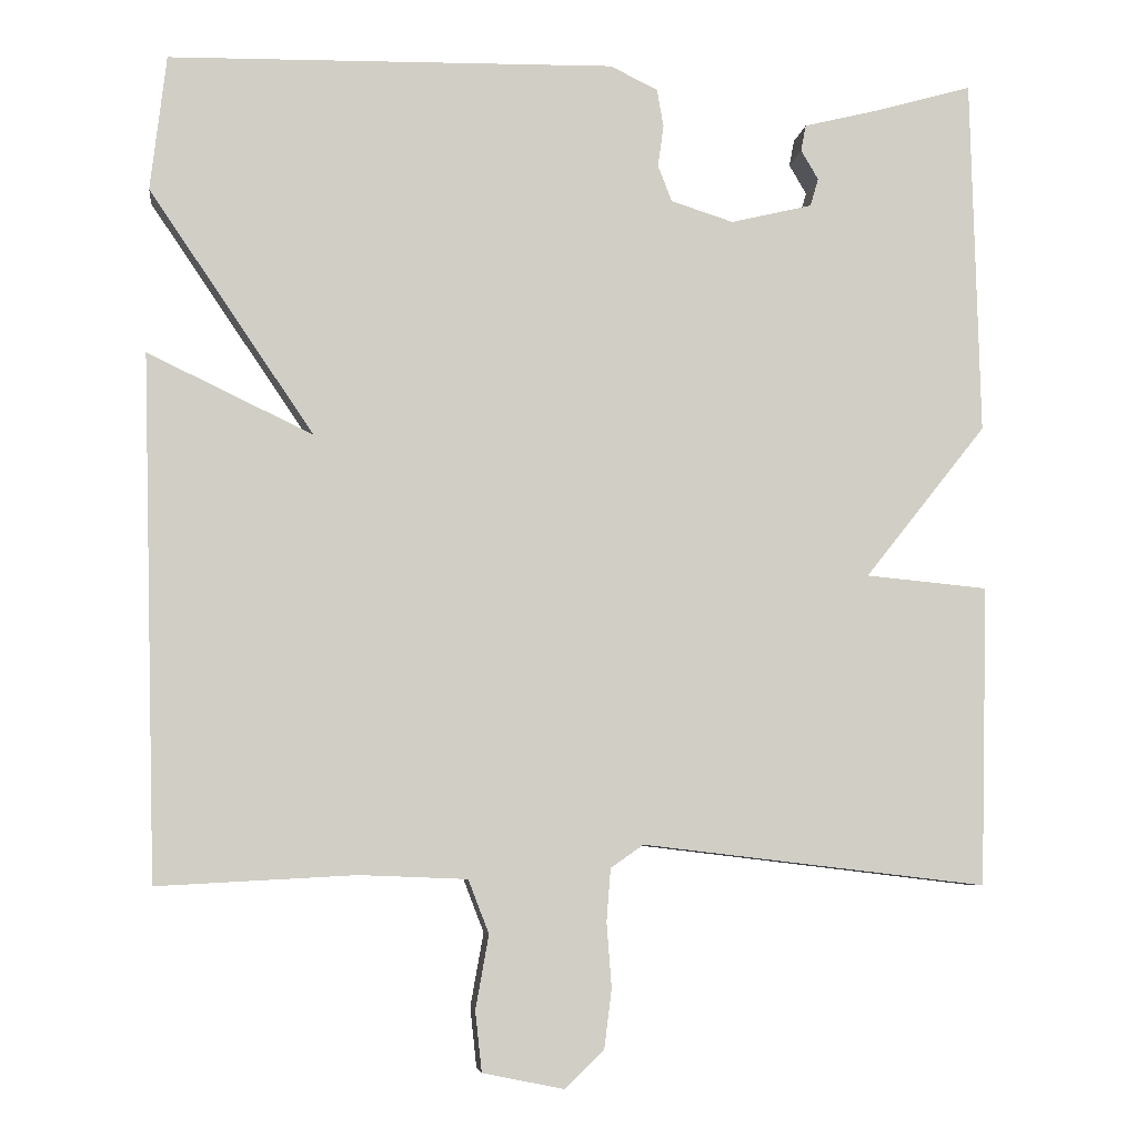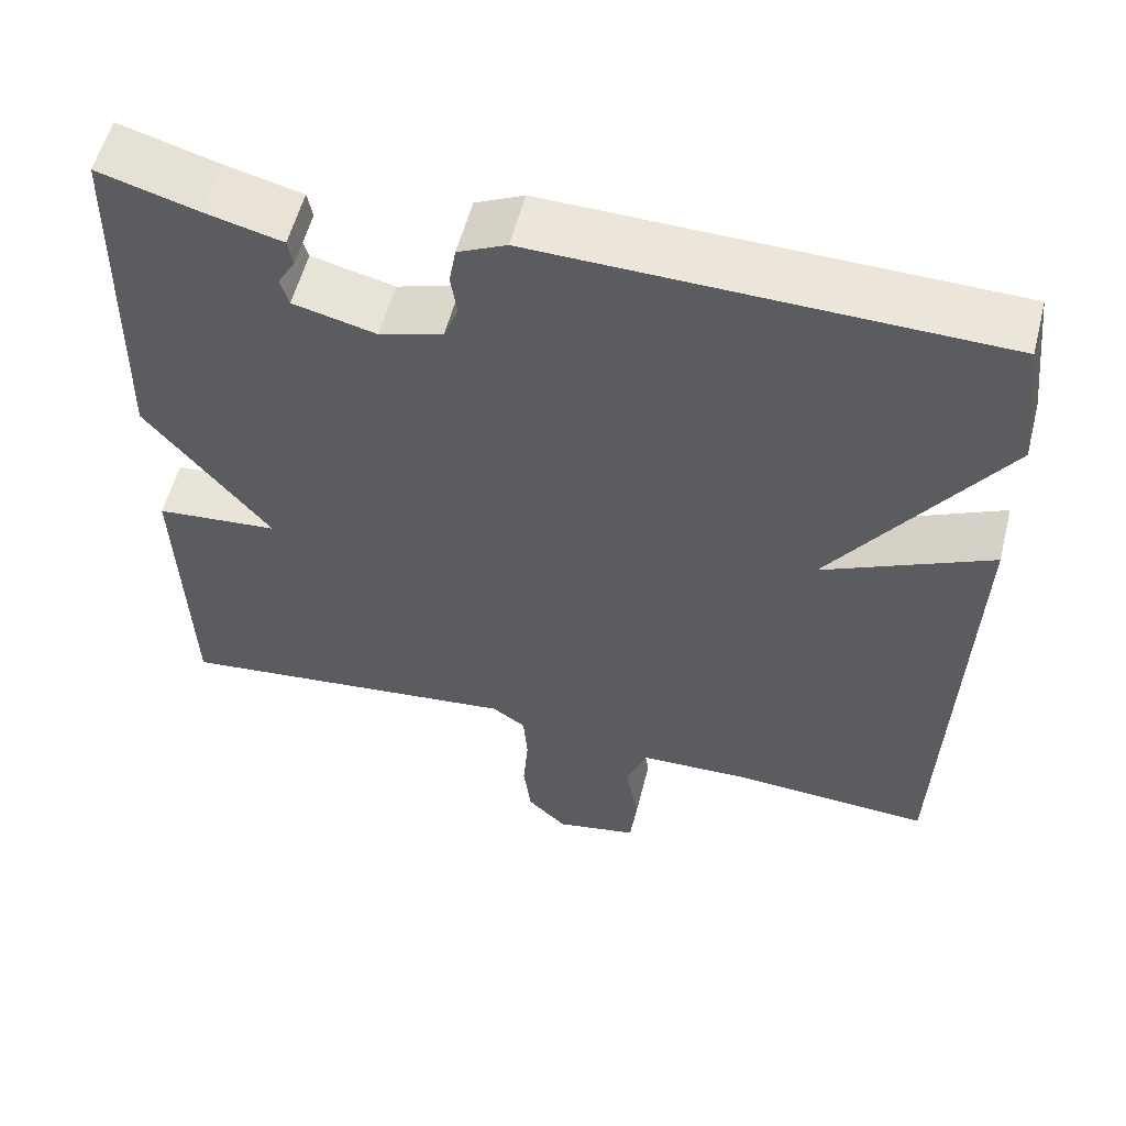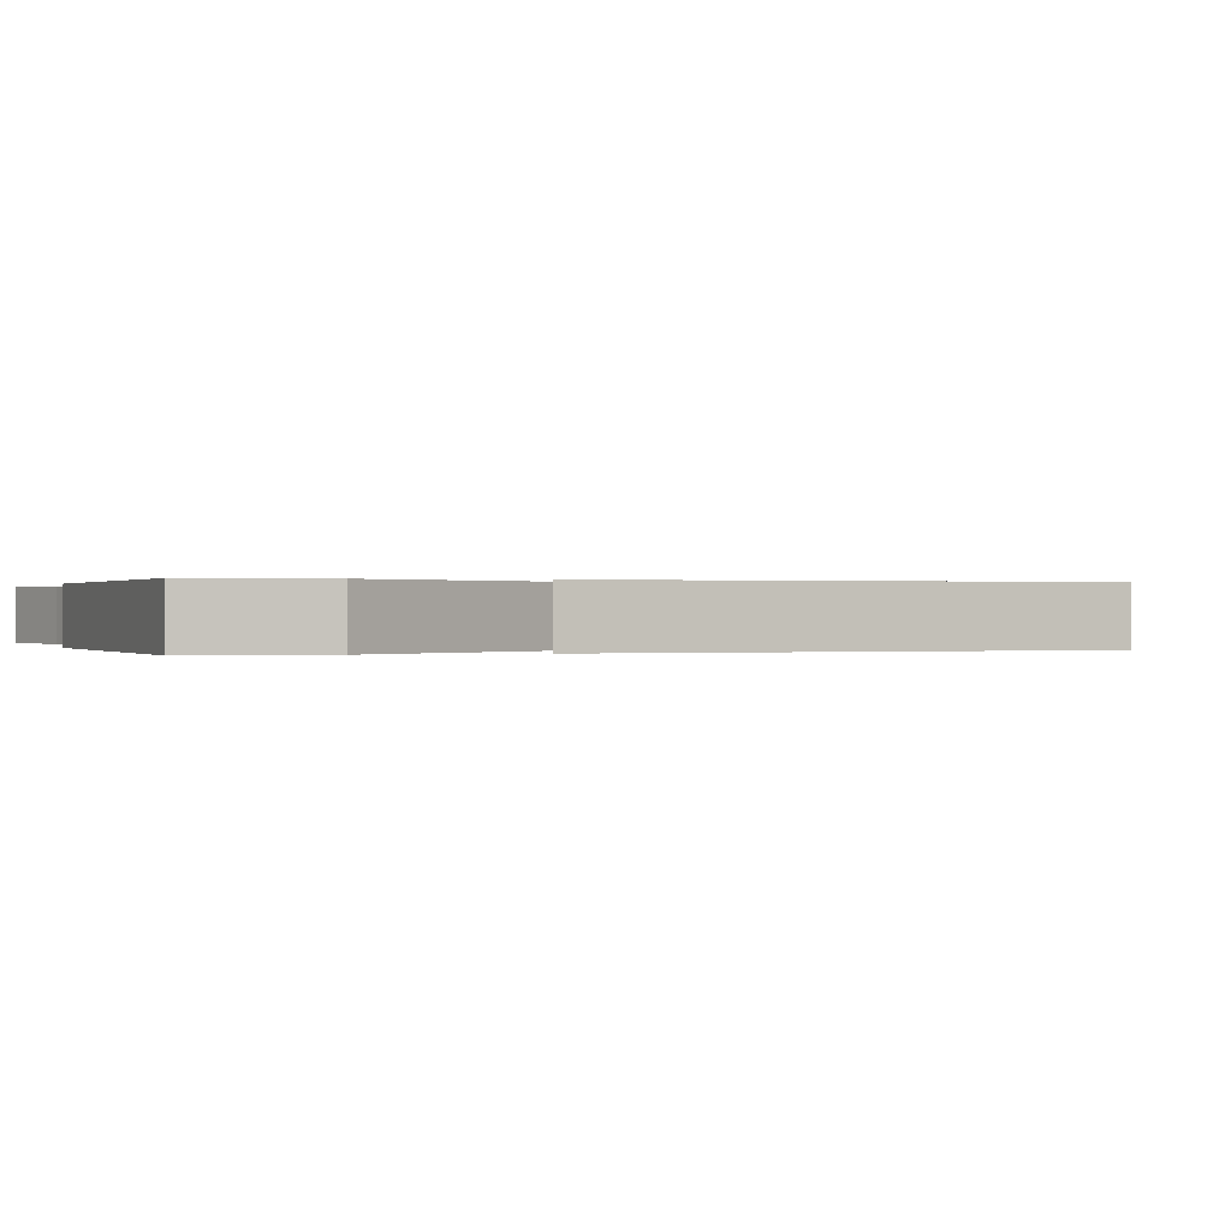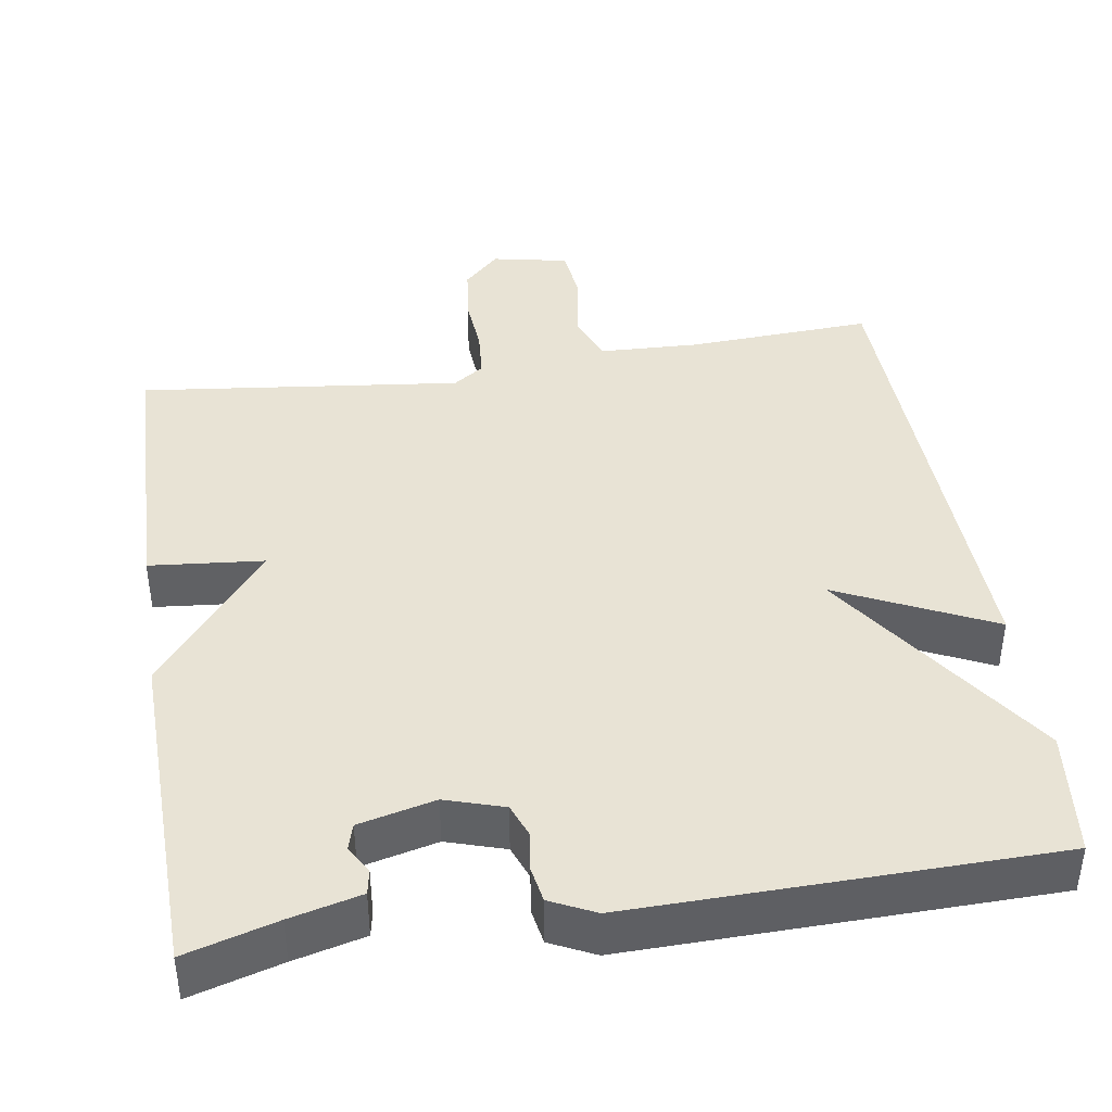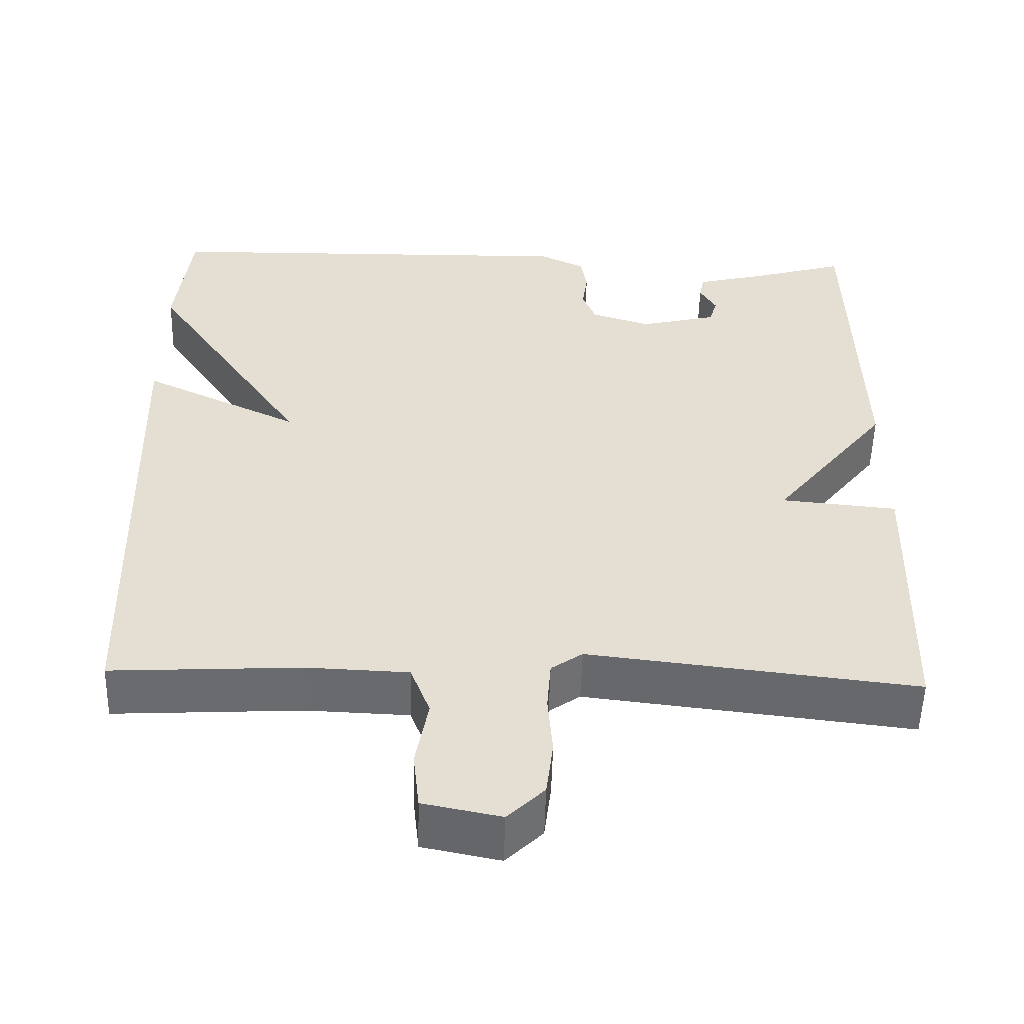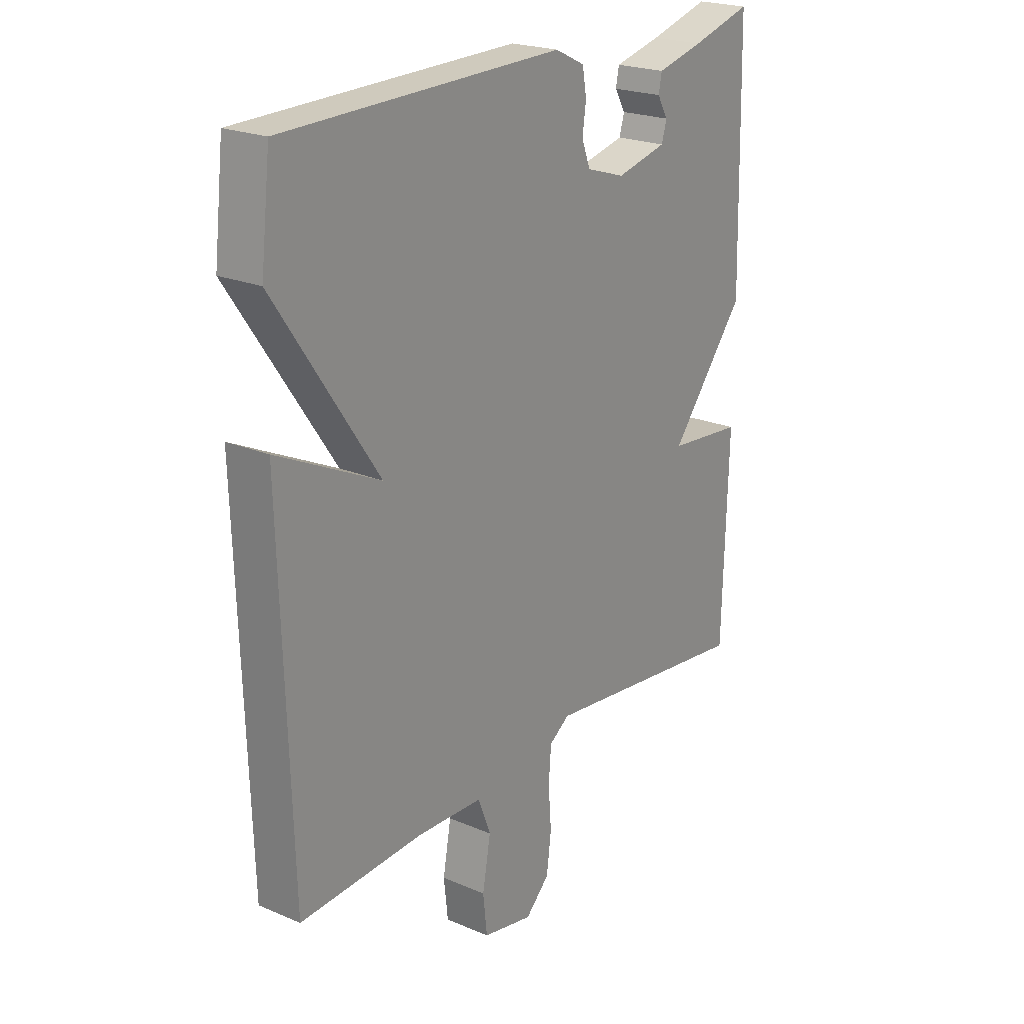
<metadata>
{"format":"obj","ext":"obj","renderer":"f3d","projection":"perspective","resolution":1024,"background":"white","views":[{"elev":-6.5,"azim":172.9,"up":"+Z"},{"elev":56.5,"azim":14.3,"up":"+Z"},{"elev":0.1,"azim":70.0,"up":"+Y"},{"elev":41.1,"azim":-8.9,"up":"+Y"},{"elev":-53.2,"azim":178.5,"up":"+Z"},{"elev":22.3,"azim":126.4,"up":"+Z"}]}
</metadata>
<code>
v -0.5 0.07 0.5
v -0.382 0.07 0.466
v -0.29 0.07 0.443
v -0.284 0.07 0.411
v -0.305 0.07 0.375
v -0.295 0.07 0.341
v -0.196 0.07 0.317
v -0.12 0.07 0.341
v -0.103 0.07 0.385
v -0.11 0.07 0.436
v -0.102 0.07 0.482
v -0.044 0.07 0.51
v 0.5 0.07 0.5
v 0.519 0.07 0.335
v 0.318 0.07 0.039
v 0.519 0.07 0.135
v 0.5 0.07 -0.5
v 0.259 0.07 -0.487
v 0.129 0.07 -0.492
v 0.104 0.07 -0.557
v 0.12 0.07 -0.646
v 0.112 0.07 -0.719
v 0.013 0.07 -0.739
v -0.034 0.07 -0.693
v -0.043 0.07 -0.621
v -0.037 0.07 -0.543
v -0.042 0.07 -0.479
v -0.082 0.07 -0.451
v -0.5 0.07 -0.5
v -0.51 0.07 -0.136
v -0.362 0.07 -0.122
v -0.51 0.07 0.064
v -0.5 0 0.5
v -0.382 0 0.466
v -0.29 0 0.443
v -0.284 0 0.411
v -0.305 0 0.375
v -0.295 0 0.341
v -0.196 0 0.317
v -0.12 0 0.341
v -0.103 0 0.385
v -0.11 0 0.436
v -0.102 0 0.482
v -0.044 0 0.51
v 0.5 0 0.5
v 0.519 0 0.335
v 0.318 0 0.039
v 0.519 0 0.135
v 0.5 0 -0.5
v 0.259 0 -0.487
v 0.129 0 -0.492
v 0.104 0 -0.557
v 0.12 0 -0.646
v 0.112 0 -0.719
v 0.013 0 -0.739
v -0.034 0 -0.693
v -0.043 0 -0.621
v -0.037 0 -0.543
v -0.042 0 -0.479
v -0.082 0 -0.451
v -0.5 0 -0.5
v -0.51 0 -0.136
v -0.362 0 -0.122
v -0.51 0 0.064
f 31 32 1 2
f 28 29 30 31
f 27 28 31 2
f 24 25 26
f 23 24 26
f 22 23 26
f 21 22 26
f 20 21 26
f 19 20 26 27
f 18 19 27 2
f 15 16 17 18
f 13 14 15
f 12 13 15
f 11 12 15
f 10 11 15
f 9 10 15
f 8 9 15 18
f 7 8 18
f 6 7 18
f 2 3 4 5
f 2 5 6
f 2 6 18
f 34 33 64 63
f 63 62 61 60
f 34 63 60 59
f 58 57 56
f 58 56 55
f 58 55 54
f 58 54 53
f 58 53 52
f 59 58 52 51
f 34 59 51 50
f 50 49 48 47
f 47 46 45
f 47 45 44
f 47 44 43
f 47 43 42
f 47 42 41
f 50 47 41 40
f 50 40 39
f 50 39 38
f 37 36 35 34
f 38 37 34
f 50 38 34
f 1 33 34 2
f 2 34 35 3
f 3 35 36 4
f 4 36 37 5
f 5 37 38 6
f 6 38 39 7
f 7 39 40 8
f 8 40 41 9
f 9 41 42 10
f 10 42 43 11
f 11 43 44 12
f 12 44 45 13
f 13 45 46 14
f 14 46 47 15
f 15 47 48 16
f 16 48 49 17
f 17 49 50 18
f 18 50 51 19
f 19 51 52 20
f 20 52 53 21
f 21 53 54 22
f 22 54 55 23
f 23 55 56 24
f 24 56 57 25
f 25 57 58 26
f 26 58 59 27
f 27 59 60 28
f 28 60 61 29
f 29 61 62 30
f 30 62 63 31
f 31 63 64 32
f 32 64 33 1

</code>
